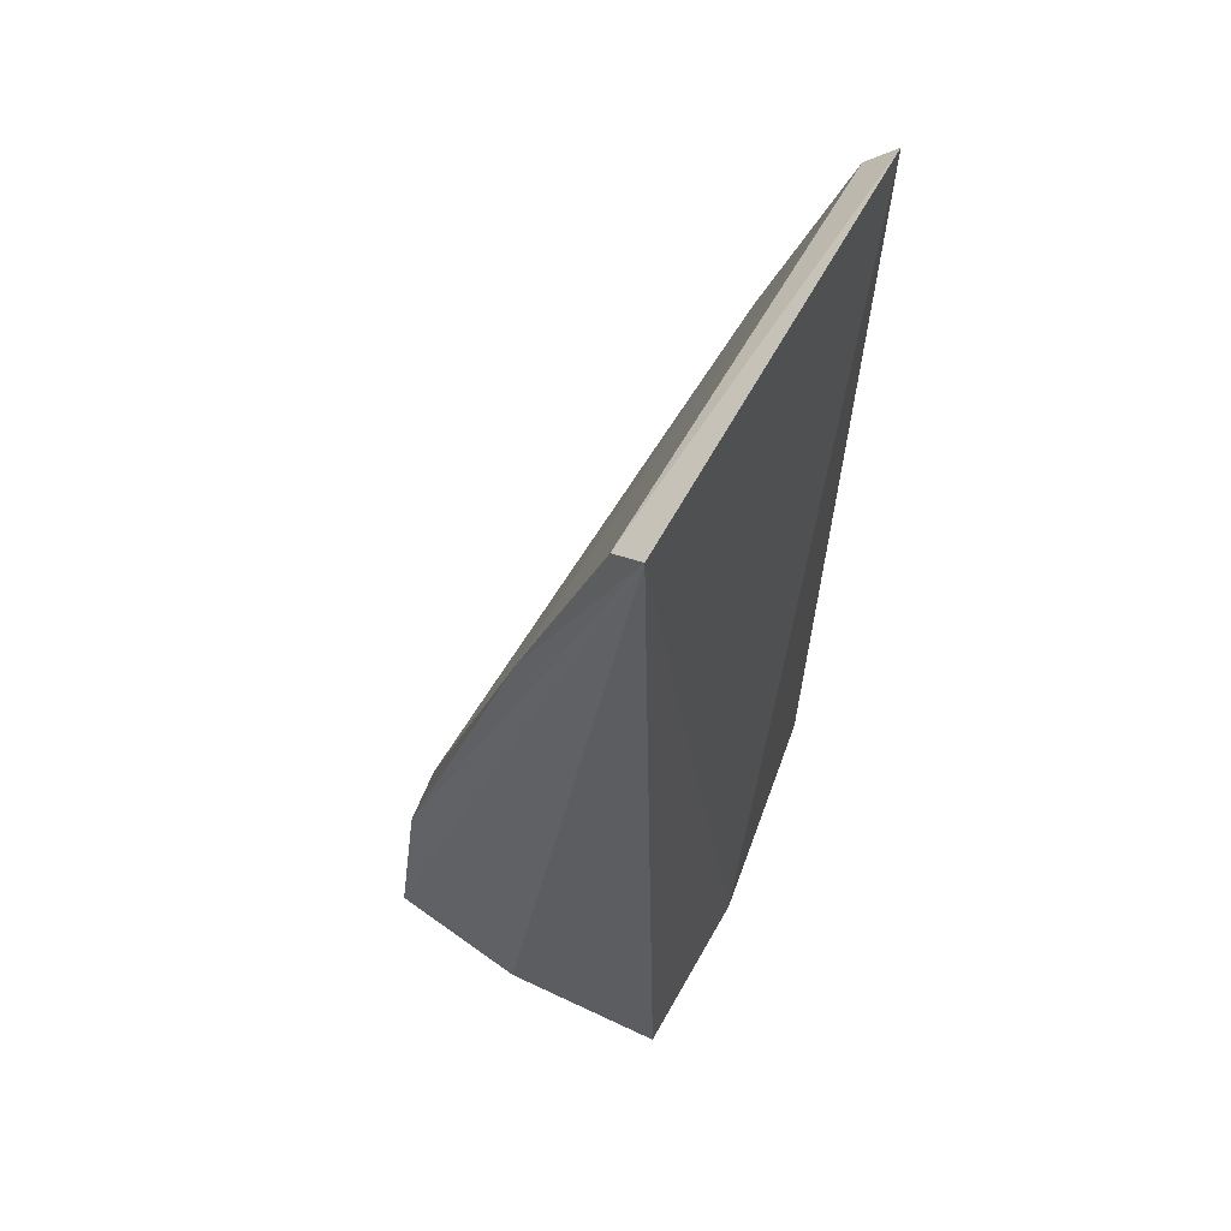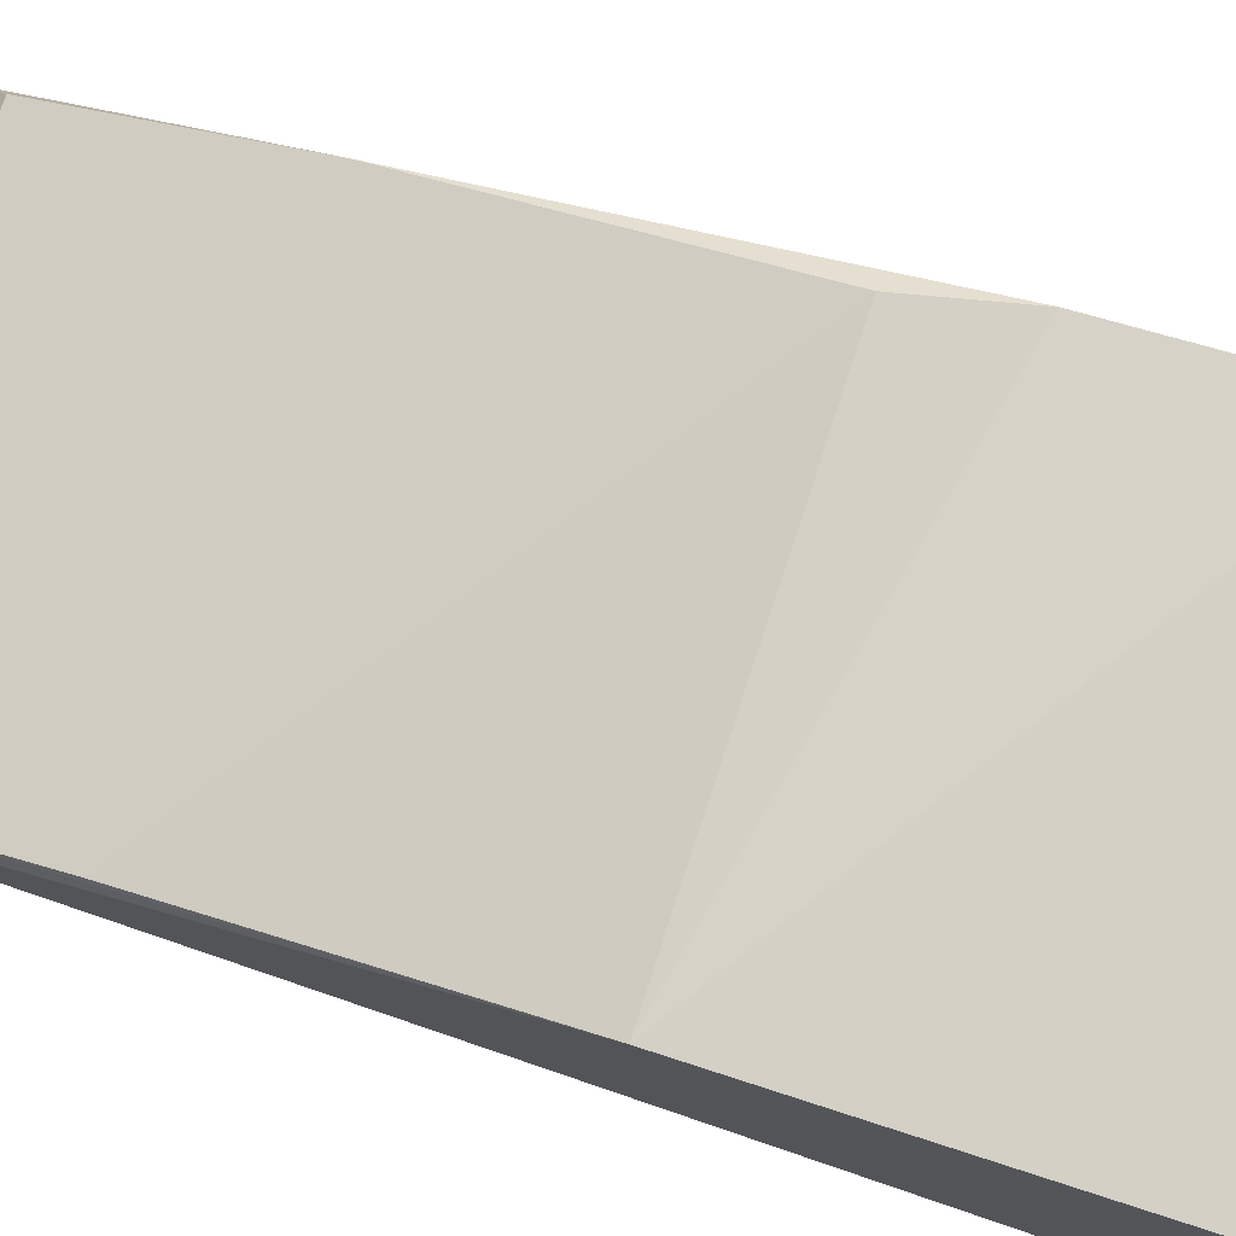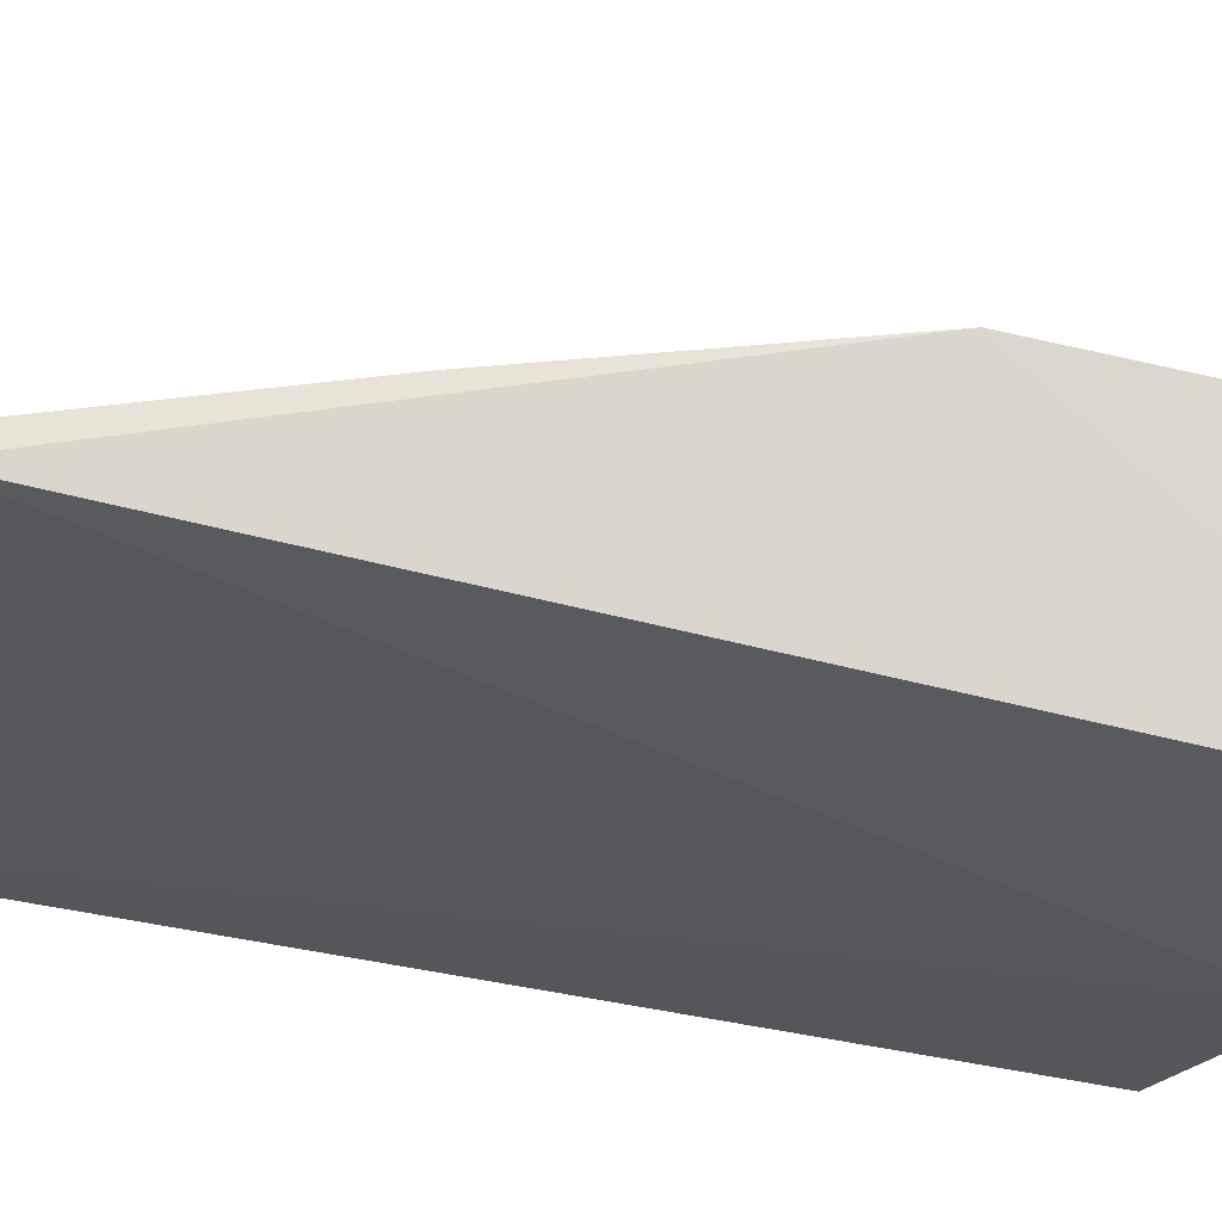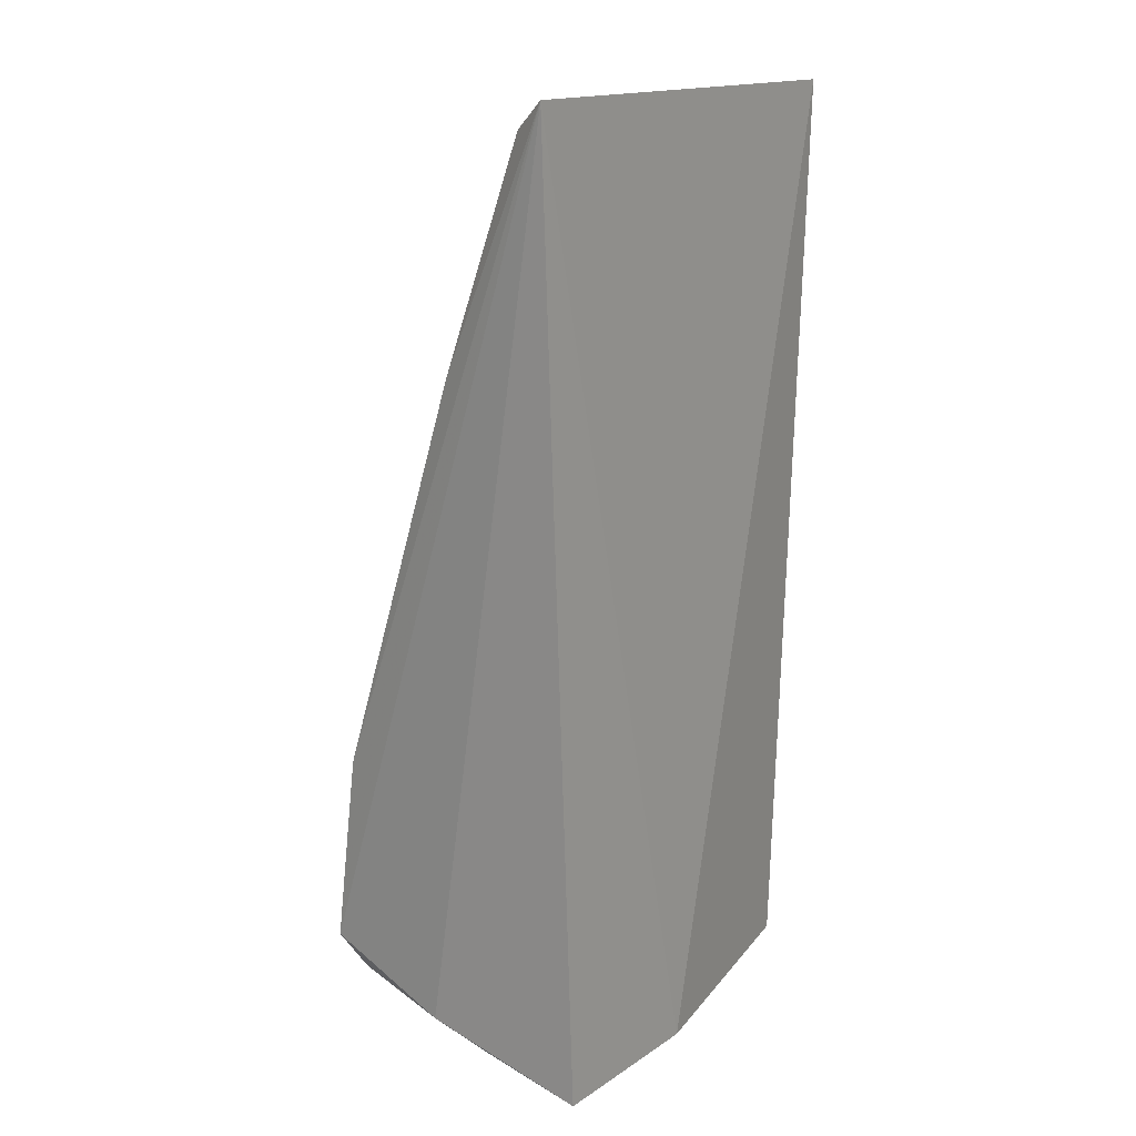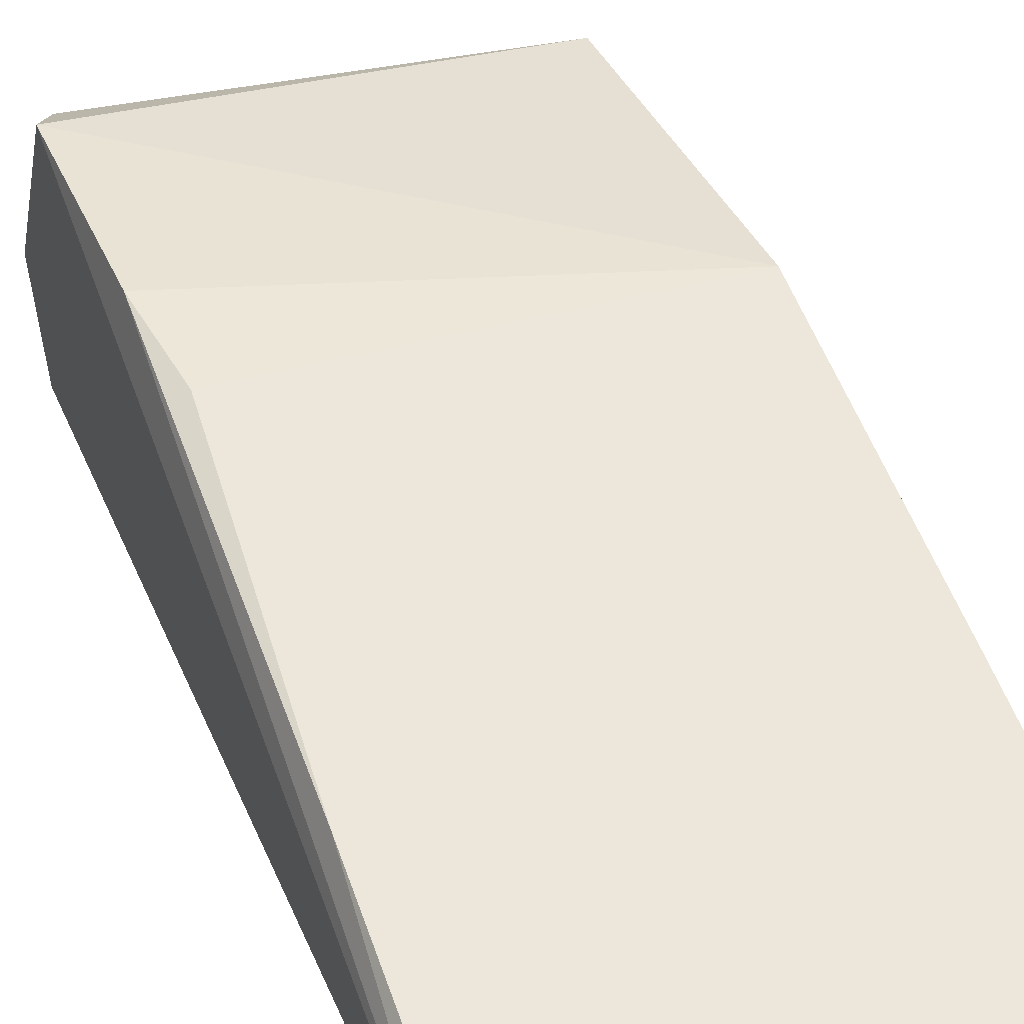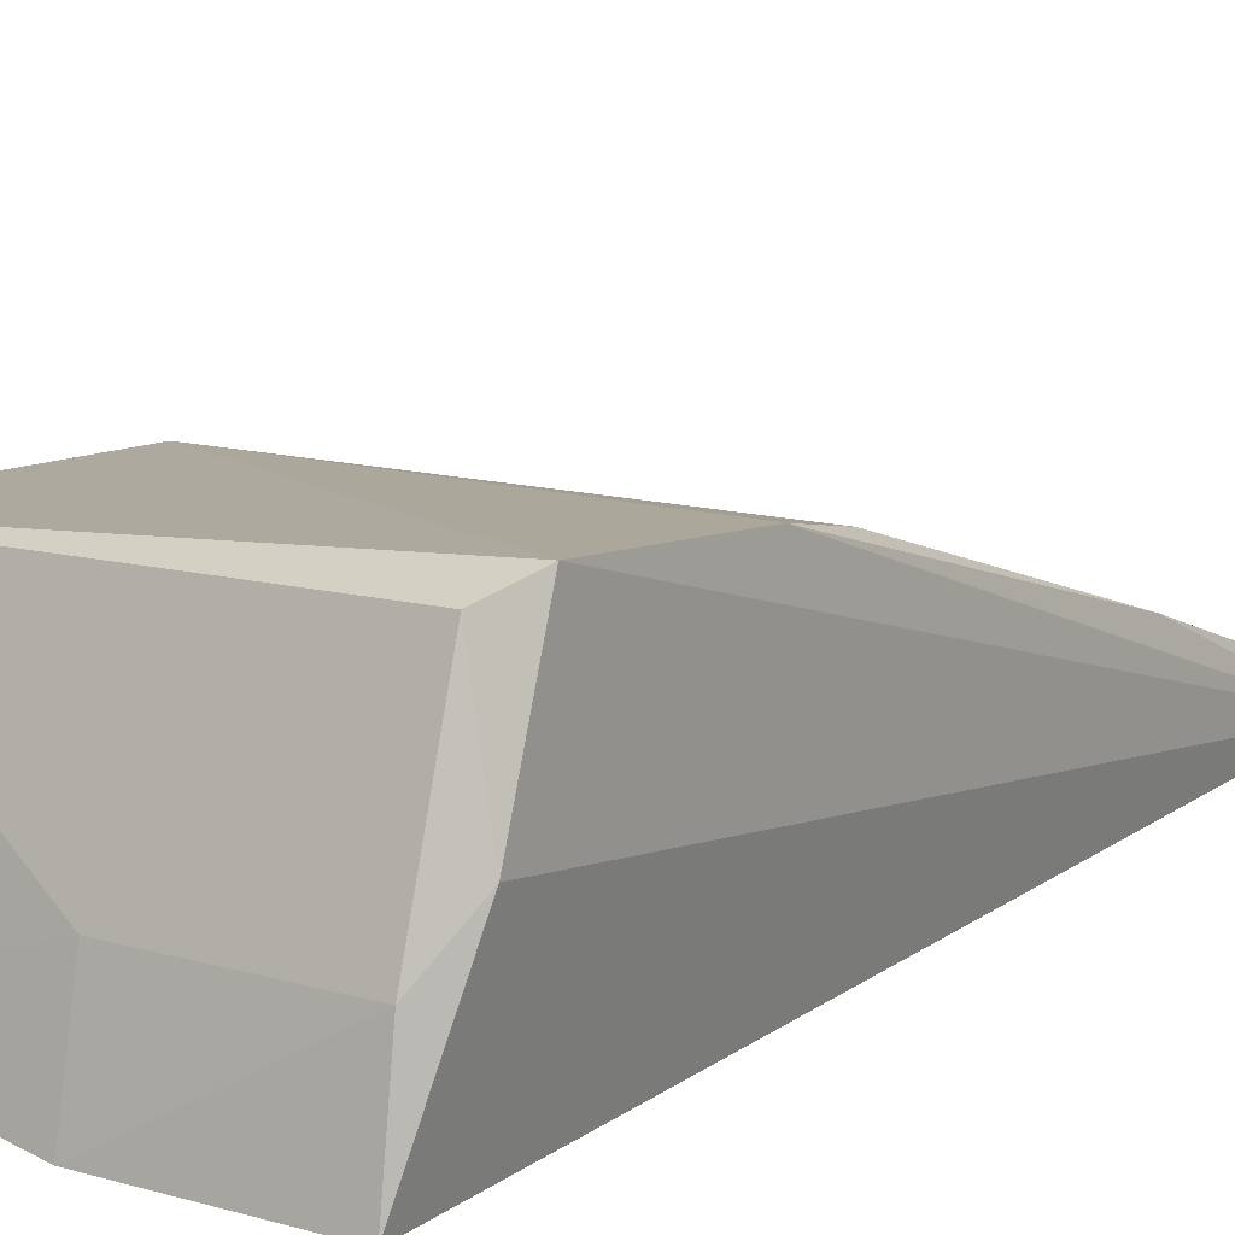
<metadata>
{"format":"obj","ext":"obj","renderer":"f3d","projection":"perspective","resolution":1024,"background":"white","views":[{"elev":56.5,"azim":-62.4,"up":"+Z"},{"elev":73.2,"azim":108.7,"up":"+Y"},{"elev":-26.3,"azim":59.4,"up":"+Y"},{"elev":16.4,"azim":-53.5,"up":"+Z"},{"elev":33.9,"azim":-23.4,"up":"+Y"},{"elev":16.0,"azim":-148.6,"up":"+Y"}]}
</metadata>
<code>
v 0.1047 0.1352 0.04571
v 0.1046 0.1364 0.04457
v 0.08625 0.135 0.04592
v 0.0888 0.1397 0.007352
v 0.1051 0.1365 0.007693
v 0.08779 0.1469 0.01108
v 0.08676 0.1364 0.04484
v 0.1054 0.1457 0.009838
v 0.09594 0.1353 0.006591
v 0.08765 0.1417 0.008892
v 0.08771 0.1458 0.01912
v 0.1054 0.1445 0.02277
v 0.08873 0.1463 0.009424
v 0.08869 0.1354 0.006536
v 0.09591 0.1395 0.007526
v 0.0871 0.1401 0.03569
v 0.08821 0.1448 0.02296
v 0.1049 0.14 0.03545
f 7 1 2
f 7 3 1
f 9 5 1
f 9 1 3
f 10 3 6
f 11 6 3
f 12 2 1
f 12 1 5
f 12 5 8
f 12 8 6
f 12 6 11
f 13 6 8
f 13 10 6
f 13 4 10
f 14 9 3
f 14 4 9
f 14 10 4
f 14 3 10
f 15 8 5
f 15 5 9
f 15 9 4
f 15 13 8
f 15 4 13
f 16 11 3
f 16 3 7
f 16 7 2
f 17 12 11
f 17 11 16
f 18 17 16
f 18 16 2
f 18 2 12
f 18 12 17

</code>
